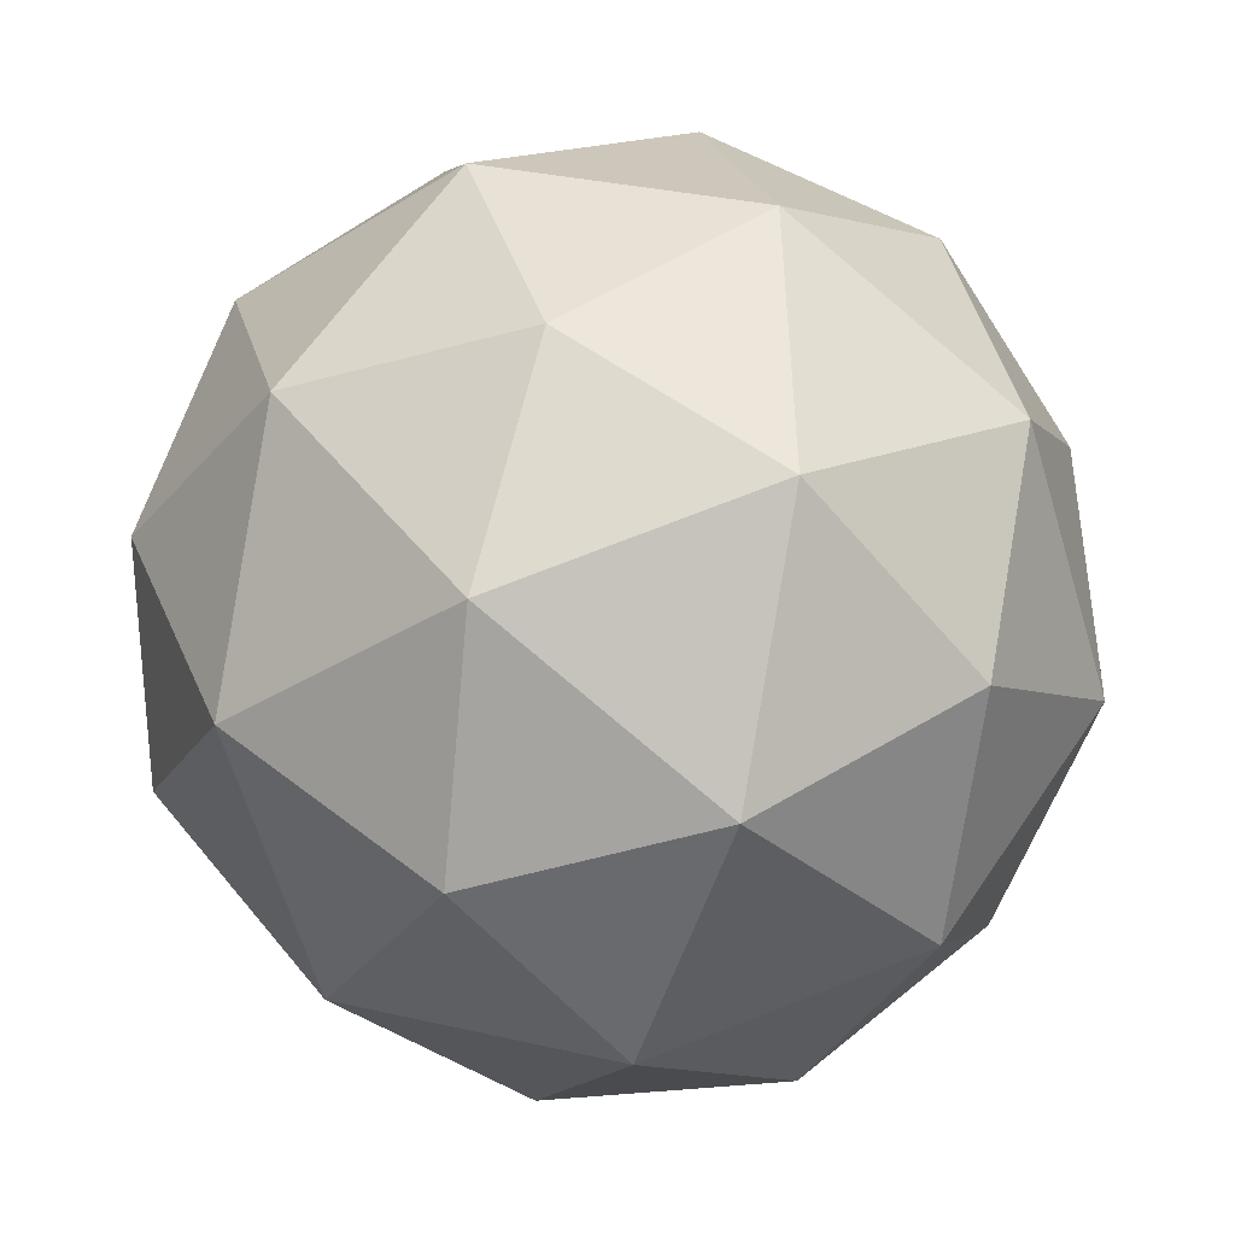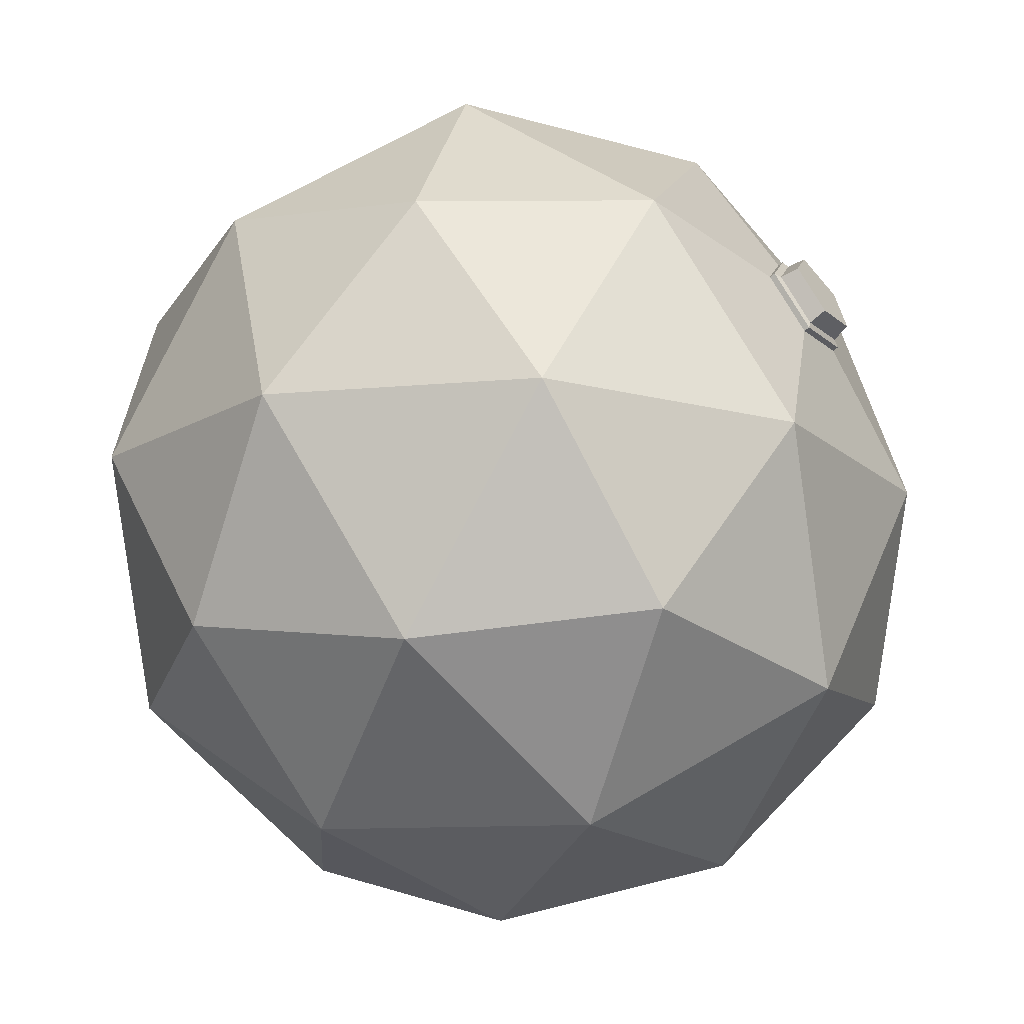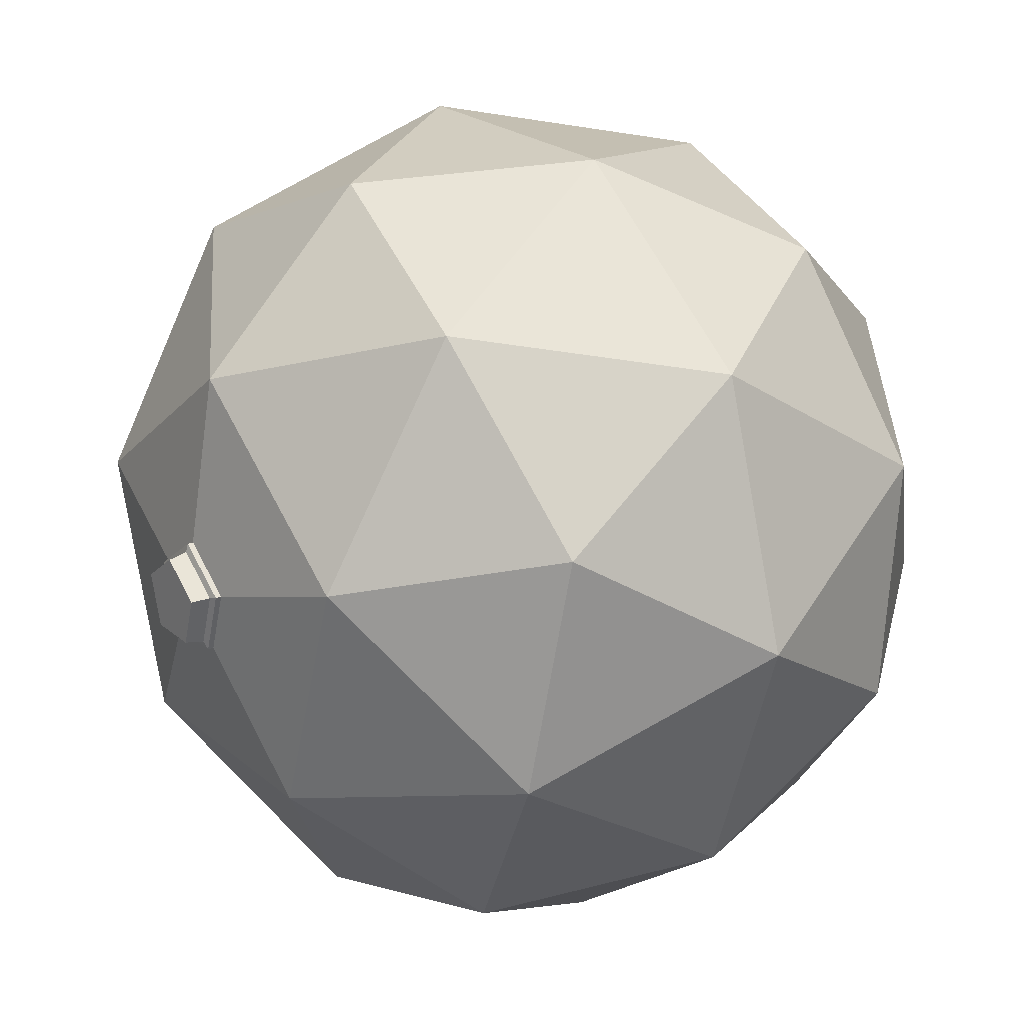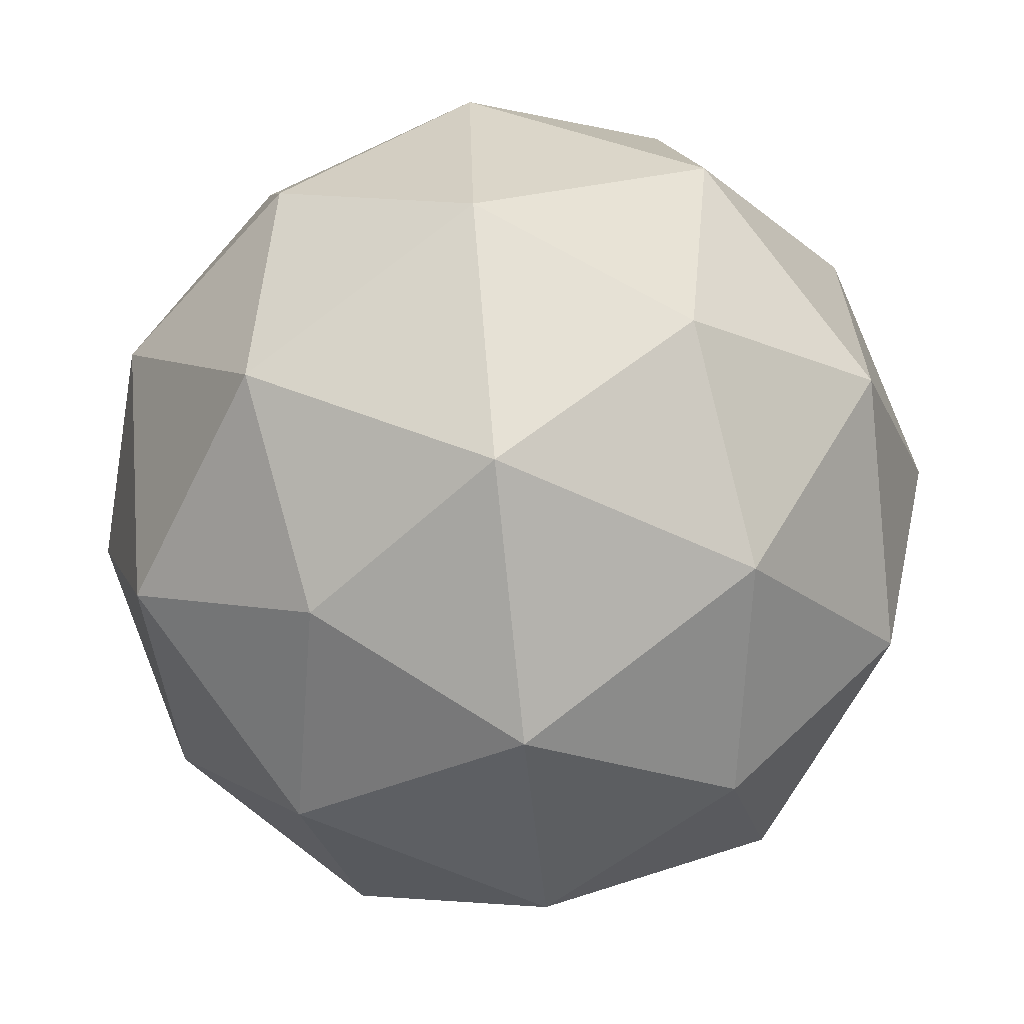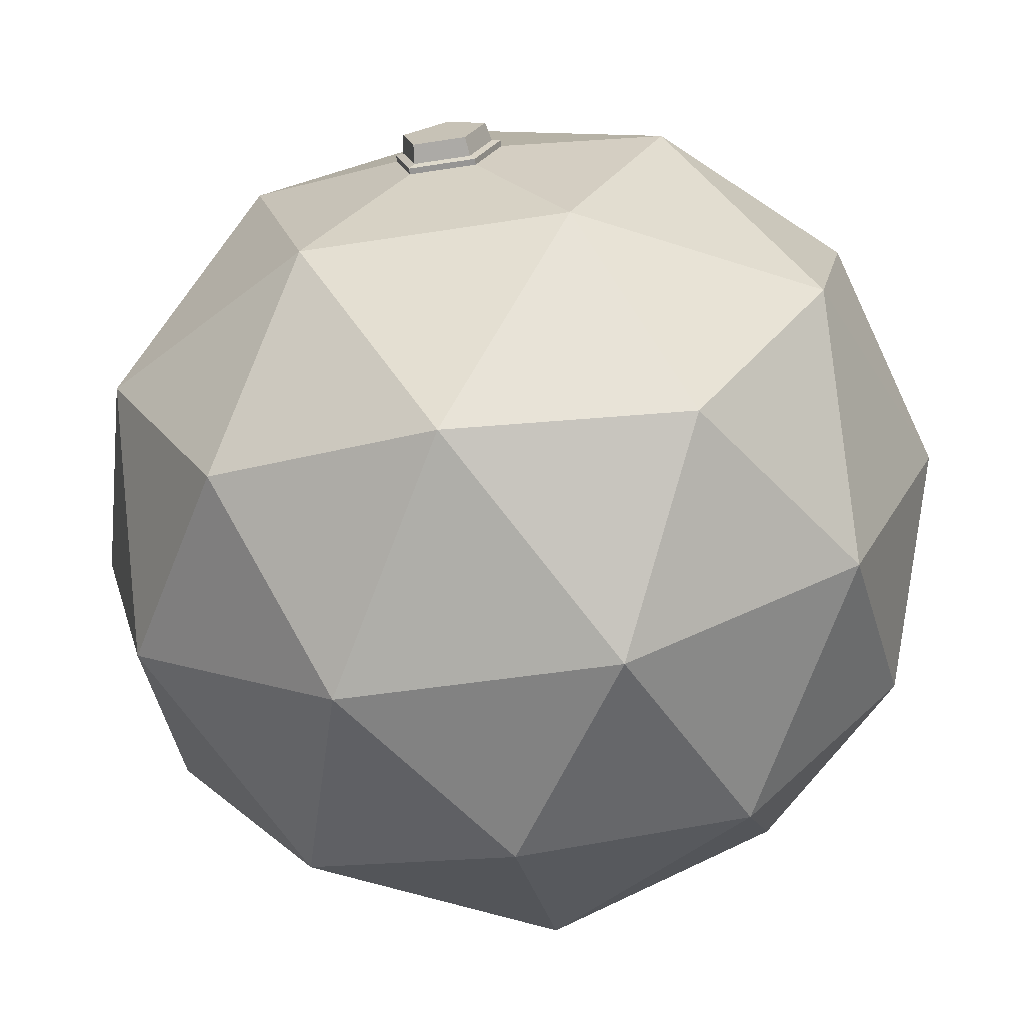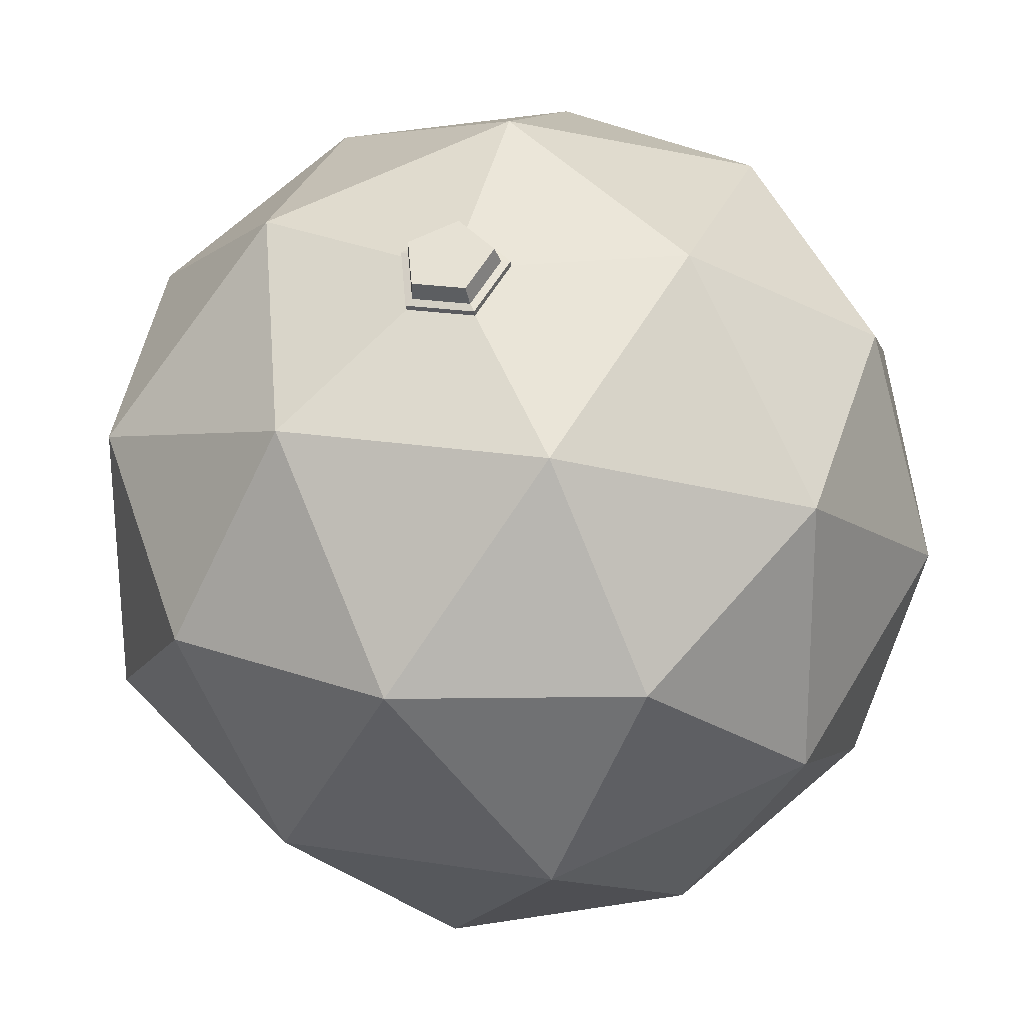
<metadata>
{"format":"obj","ext":"obj","renderer":"f3d","projection":"perspective","resolution":1024,"background":"white","views":[{"elev":-46.1,"azim":7.8,"up":"+Z"},{"elev":-38.3,"azim":128.2,"up":"+Z"},{"elev":44.0,"azim":-123.1,"up":"+Z"},{"elev":0.4,"azim":27.4,"up":"+Z"},{"elev":29.2,"azim":129.7,"up":"+Y"},{"elev":63.9,"azim":138.3,"up":"+Y"}]}
</metadata>
<code>
o Icosphere
v -0 0.008249 -1.338
v 3.839 2.056 1.978
v -1.466 1.68 3.66
v -4.745 2.664 -0.7444
v -1.466 3.648 -5.149
v 3.839 3.273 -3.467
v 1.466 6.312 4.695
v -3.839 6.688 3.012
v -3.839 7.904 -2.432
v 1.466 8.28 -4.114
v 4.745 7.296 0.2902
v 0.2112 9.756 0.1738
v -0.8619 -0.002927 1.378
v 2.257 0.218 0.389
v 1.395 1.322 3.354
v 4.513 2.258 -0.8352
v 2.257 0.9329 -2.811
v -2.789 0.5754 -1.211
v -3.651 1.679 1.754
v -0.8619 1.154 -3.8
v -3.651 2.836 -3.424
v 1.395 3.194 -5.024
v 5.046 4.623 1.373
v 5.046 5.338 -1.827
v -0 3.823 4.951
v 3.119 4.044 3.962
v -5.046 4.623 1.373
v -3.119 4.044 3.962
v -3.119 5.916 -4.416
v -5.046 5.338 -1.827
v 3.119 5.916 -4.416
v -0 6.137 -5.405
v 3.651 7.124 2.97
v -1.395 6.767 4.57
v -4.513 7.702 0.381
v -1.395 8.638 -3.808
v 3.651 8.281 -2.208
v 0.8302 8.679 3.217
v 2.687 9.236 0.7237
v -2.174 8.892 2.265
v -2.174 9.58 -0.8175
v 0.8302 9.793 -1.77
v 0.2112 9.686 0.1583
v -0.5529 9.632 0.4006
v -0.5529 9.457 1.185
v 0.2112 9.403 1.427
v 0.6834 9.545 0.7926
v -0.5529 9.702 0.4161
v -0.5529 9.526 1.2
v 0.2112 9.472 1.442
v 0.6834 9.614 0.8081
v 0.179 9.76 0.2761
v -0.4687 9.714 0.4815
v -0.4687 9.566 1.146
v 0.179 9.52 1.352
v 0.5794 9.64 0.8139
v 0.1651 9.971 0.3669
v -0.4324 9.928 0.5564
v -0.4324 9.791 1.17
v 0.1651 9.749 1.359
v 0.5344 9.86 0.863
f 1 14 13
f 2 14 16
f 1 13 18
f 1 18 20
f 1 20 17
f 2 16 23
f 3 15 25
f 4 19 27
f 5 21 29
f 6 22 31
f 2 23 26
f 3 25 28
f 4 27 30
f 5 29 32
f 6 31 24
f 7 33 38
f 8 34 40
f 9 35 41
f 10 36 42
f 11 37 39
f 38 39 47 46
f 39 37 42
f 37 10 42
f 42 36 41
f 36 9 41
f 42 41 44 43
f 41 35 40
f 35 8 40
f 41 40 45 44
f 40 34 38
f 34 7 38
f 40 38 46 45
f 38 33 39
f 33 11 39
f 24 37 11
f 24 31 37
f 31 10 37
f 32 36 10
f 32 29 36
f 29 9 36
f 30 35 9
f 30 27 35
f 27 8 35
f 28 34 8
f 28 25 34
f 25 7 34
f 26 33 7
f 26 23 33
f 23 11 33
f 31 32 10
f 31 22 32
f 22 5 32
f 29 30 9
f 29 21 30
f 21 4 30
f 27 28 8
f 27 19 28
f 19 3 28
f 25 26 7
f 25 15 26
f 15 2 26
f 23 24 11
f 23 16 24
f 16 6 24
f 17 22 6
f 17 20 22
f 20 5 22
f 20 21 5
f 20 18 21
f 18 4 21
f 18 19 4
f 18 13 19
f 13 3 19
f 16 17 6
f 16 14 17
f 14 1 17
f 13 15 3
f 13 14 15
f 14 2 15
f 39 42 43 47
f 45 46 50 49
f 43 44 48 12
f 46 47 51 50
f 44 45 49 48
f 47 43 12 51
f 12 52 56 51
f 52 53 58 57
f 48 53 52 12
f 50 55 54 49
f 51 56 55 50
f 49 54 53 48
f 57 58 59 60 61
f 54 55 60 59
f 56 52 57 61
f 53 54 59 58
f 55 56 61 60

</code>
